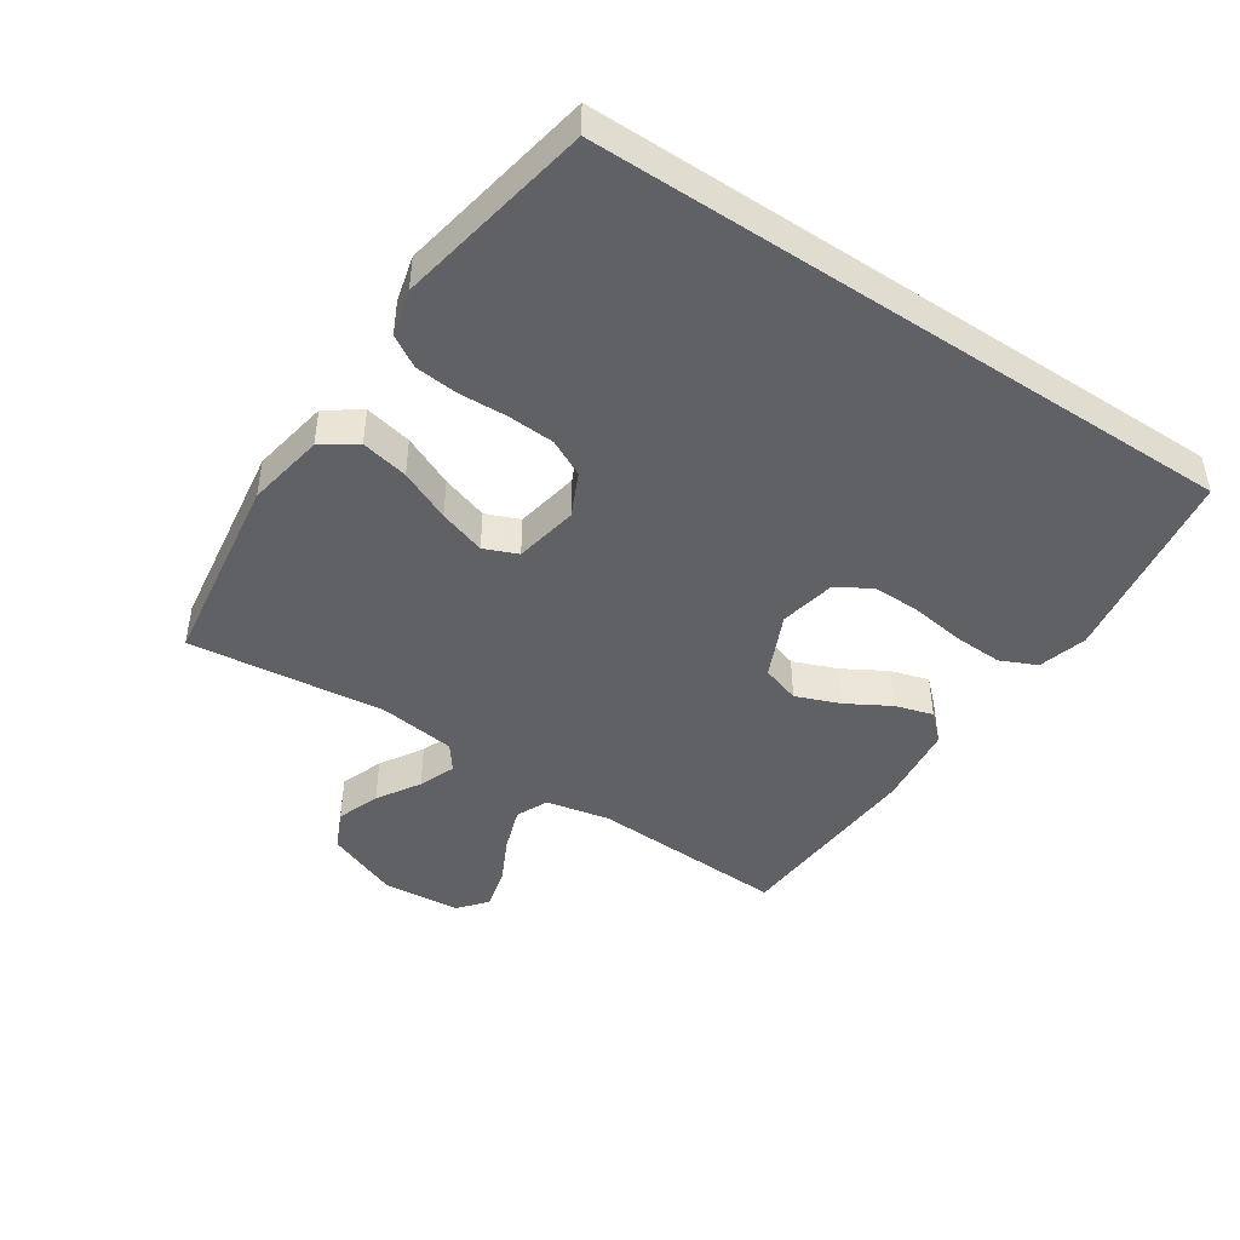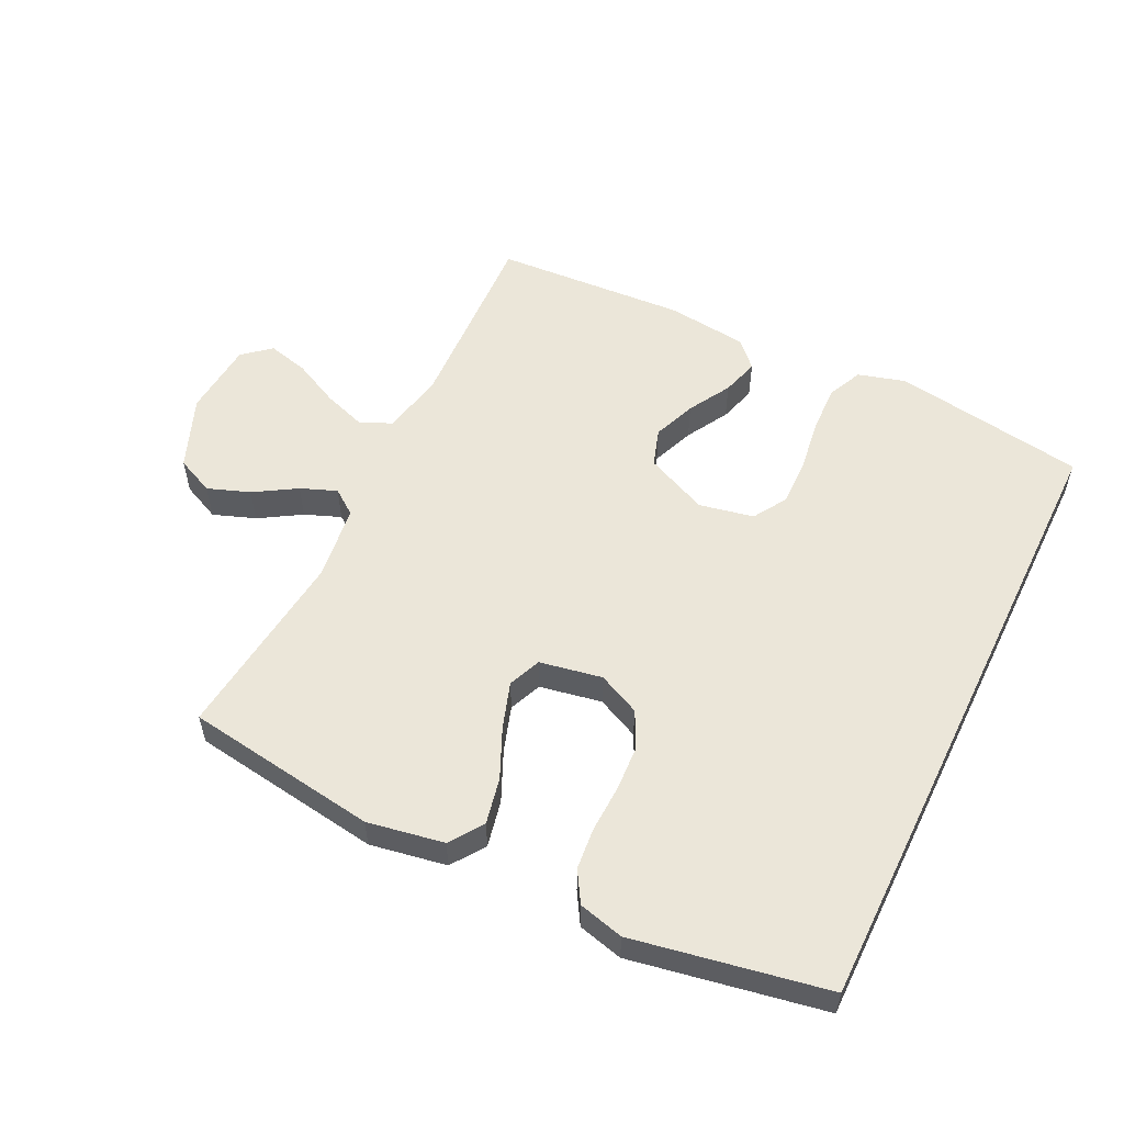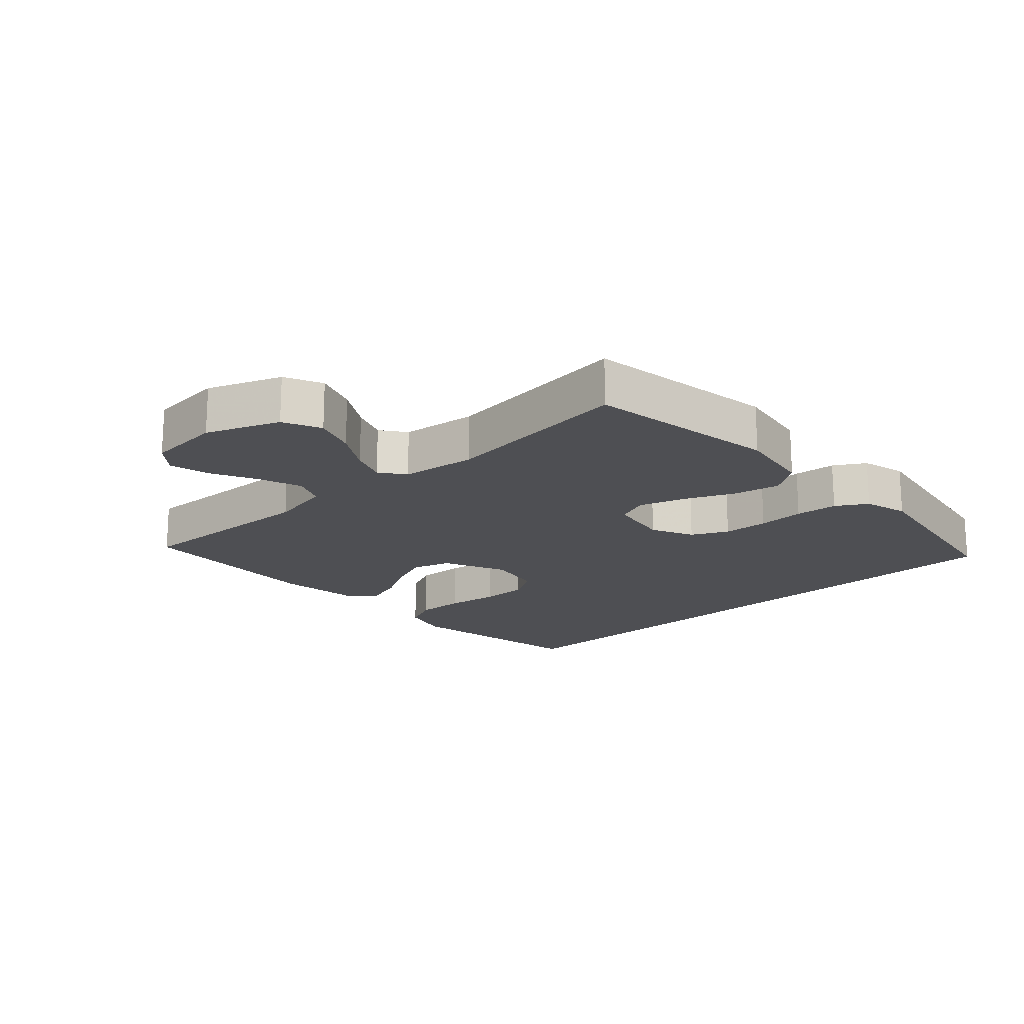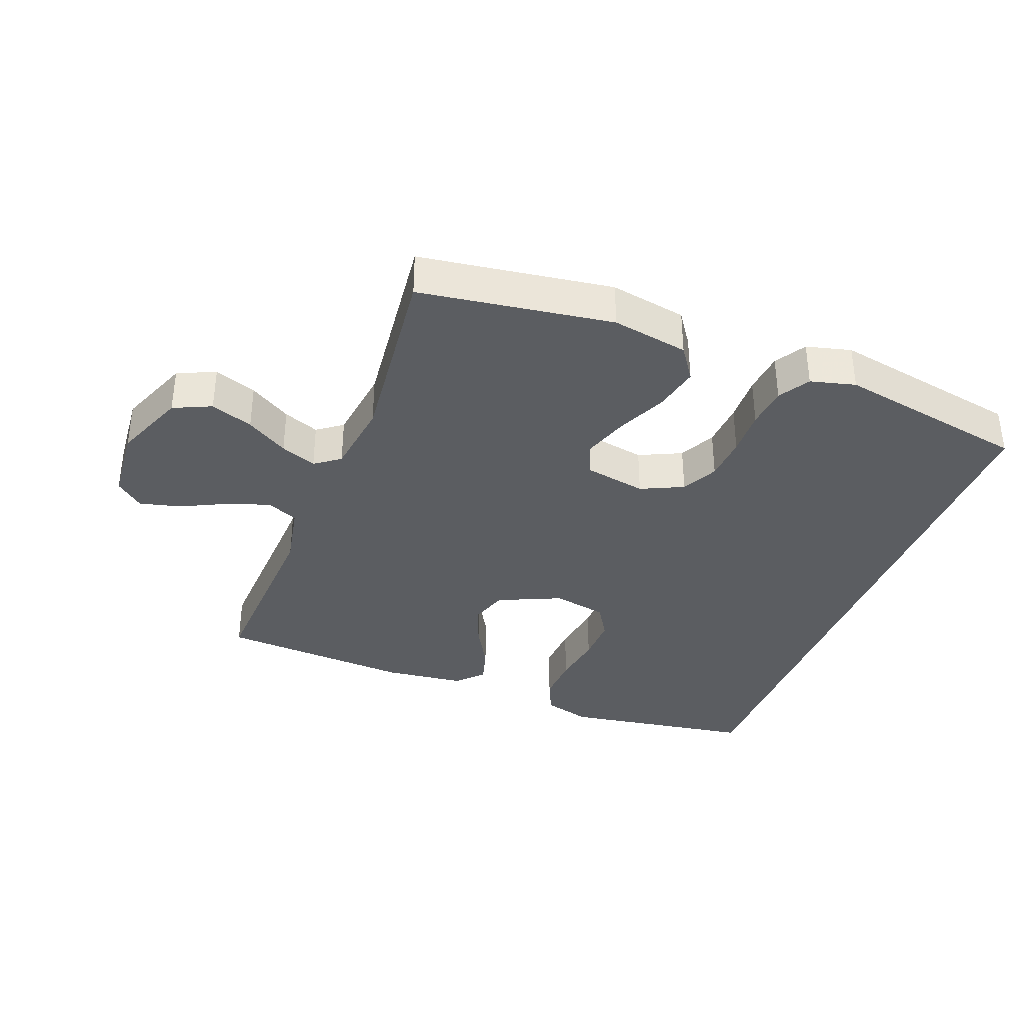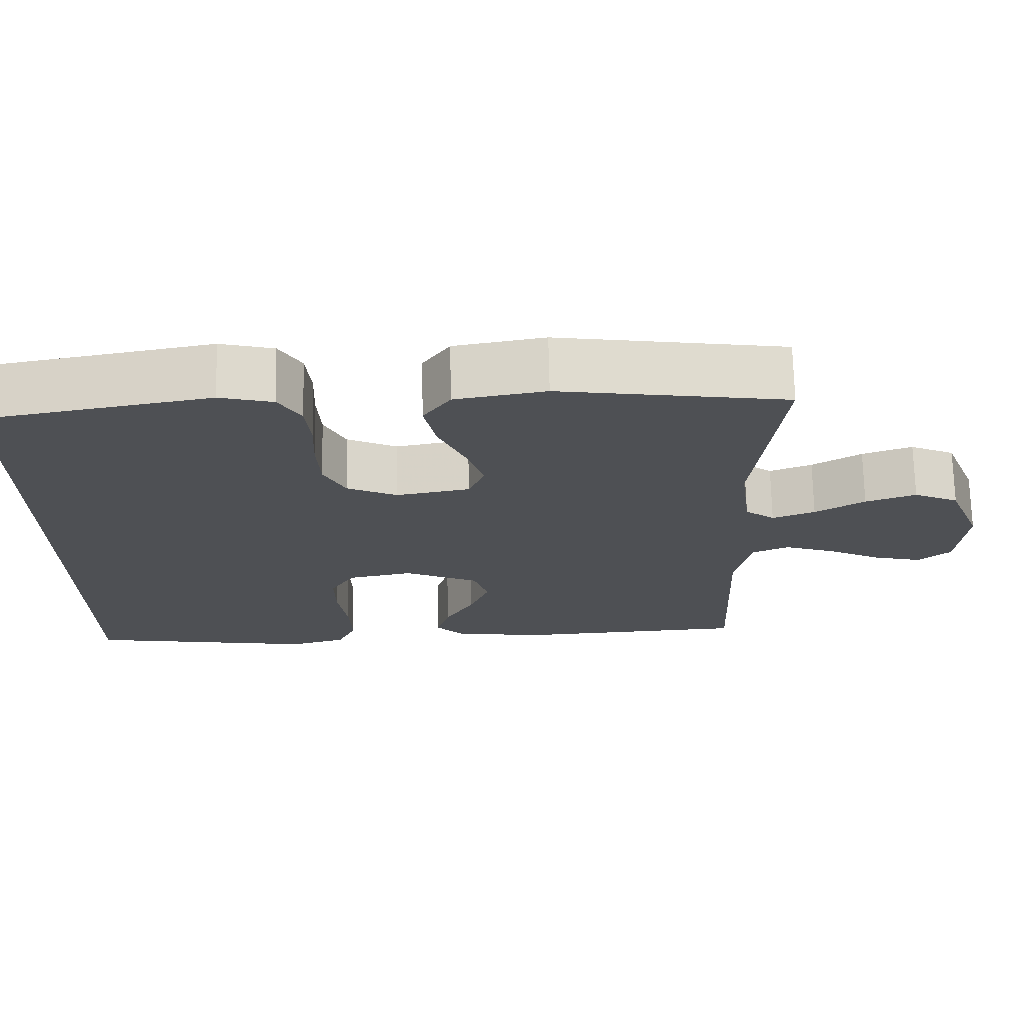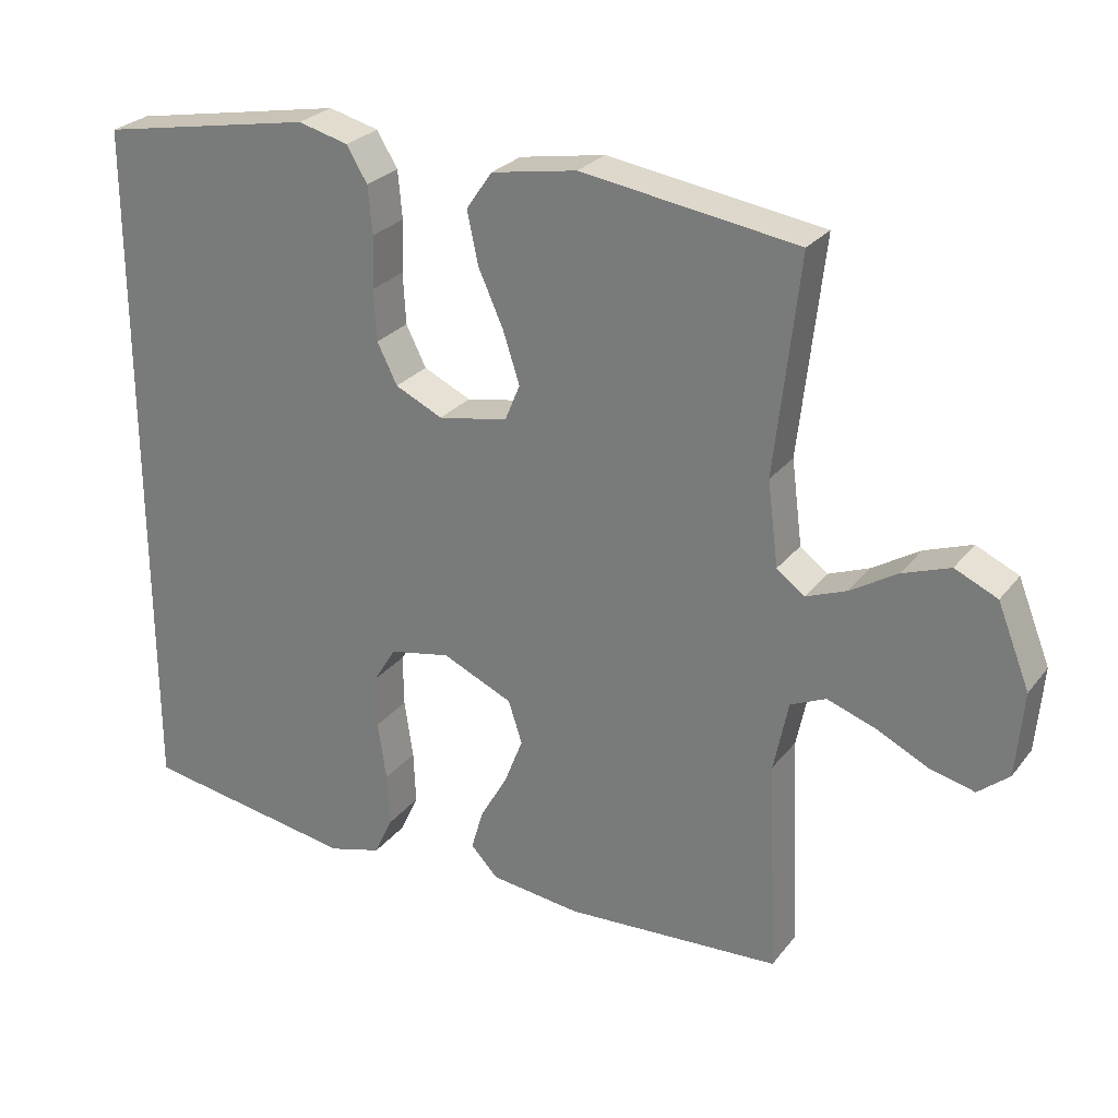
<metadata>
{"format":"obj","ext":"obj","renderer":"f3d","projection":"perspective","resolution":1024,"background":"white","views":[{"elev":-45.4,"azim":56.4,"up":"+Y"},{"elev":55.4,"azim":26.0,"up":"+Y"},{"elev":-18.1,"azim":-47.0,"up":"+Y"},{"elev":-35.9,"azim":-21.0,"up":"+Y"},{"elev":71.0,"azim":178.8,"up":"+Z"},{"elev":26.7,"azim":-150.6,"up":"+Z"}]}
</metadata>
<code>
v -0.5 0.07 0.5
v -0.2 0.07 0.544
v -0.081 0.07 0.523
v -0.045 0.07 0.471
v -0.06 0.07 0.399
v -0.095 0.07 0.321
v -0.118 0.07 0.25
v -0.097 0.07 0.199
v 0 0.07 0.181
v 0.066 0.07 0.212
v 0.094 0.07 0.268
v 0.098 0.07 0.339
v 0.095 0.07 0.412
v 0.101 0.07 0.478
v 0.13 0.07 0.526
v 0.2 0.07 0.544
v 0.5 0.07 0.489
v 0.5 0.07 -0.496
v 0.2 0.07 -0.544
v 0.126 0.07 -0.523
v 0.101 0.07 -0.468
v 0.104 0.07 -0.393
v 0.116 0.07 -0.311
v 0.117 0.07 -0.238
v 0.085 0.07 -0.186
v 0 0.07 -0.169
v -0.098 0.07 -0.213
v -0.117 0.07 -0.272
v -0.091 0.07 -0.339
v -0.053 0.07 -0.405
v -0.036 0.07 -0.463
v -0.074 0.07 -0.503
v -0.2 0.07 -0.518
v -0.5 0.07 -0.5
v -0.487 0.07 -0.2
v -0.507 0.07 -0.102
v -0.556 0.07 -0.08
v -0.623 0.07 -0.103
v -0.694 0.07 -0.138
v -0.758 0.07 -0.154
v -0.801 0.07 -0.118
v -0.811 0.07 0
v -0.766 0.07 0.113
v -0.707 0.07 0.14
v -0.641 0.07 0.116
v -0.576 0.07 0.076
v -0.52 0.07 0.054
v -0.481 0.07 0.083
v -0.466 0.07 0.2
v -0.5 0 0.5
v -0.2 0 0.544
v -0.081 0 0.523
v -0.045 0 0.471
v -0.06 0 0.399
v -0.095 0 0.321
v -0.118 0 0.25
v -0.097 0 0.199
v 0 0 0.181
v 0.066 0 0.212
v 0.094 0 0.268
v 0.098 0 0.339
v 0.095 0 0.412
v 0.101 0 0.478
v 0.13 0 0.526
v 0.2 0 0.544
v 0.5 0 0.489
v 0.5 0 -0.496
v 0.2 0 -0.544
v 0.126 0 -0.523
v 0.101 0 -0.468
v 0.104 0 -0.393
v 0.116 0 -0.311
v 0.117 0 -0.238
v 0.085 0 -0.186
v 0 0 -0.169
v -0.098 0 -0.213
v -0.117 0 -0.272
v -0.091 0 -0.339
v -0.053 0 -0.405
v -0.036 0 -0.463
v -0.074 0 -0.503
v -0.2 0 -0.518
v -0.5 0 -0.5
v -0.487 0 -0.2
v -0.507 0 -0.102
v -0.556 0 -0.08
v -0.623 0 -0.103
v -0.694 0 -0.138
v -0.758 0 -0.154
v -0.801 0 -0.118
v -0.811 0 0
v -0.766 0 0.113
v -0.707 0 0.14
v -0.641 0 0.116
v -0.576 0 0.076
v -0.52 0 0.054
v -0.481 0 0.083
v -0.466 0 0.2
f 43 44 45 46
f 43 46 47
f 42 43 47
f 41 42 47
f 38 39 40 41
f 37 38 41 47
f 36 37 47 48
f 32 33 34 35
f 32 35 36 48
f 29 30 31 32
f 28 29 32 48
f 20 21 22 23
f 20 23 24
f 19 20 24
f 18 19 24
f 17 18 24 25
f 12 13 14 15
f 11 12 15 16
f 3 4 5 6
f 3 6 7
f 49 1 2 3
f 49 3 7
f 27 28 48 49
f 26 27 49 7
f 11 16 17 25
f 10 11 25 26
f 9 10 26
f 8 9 26
f 7 8 26
f 95 94 93 92
f 96 95 92
f 96 92 91
f 96 91 90
f 90 89 88 87
f 96 90 87 86
f 97 96 86 85
f 84 83 82 81
f 97 85 84 81
f 81 80 79 78
f 97 81 78 77
f 72 71 70 69
f 73 72 69
f 73 69 68
f 73 68 67
f 74 73 67 66
f 64 63 62 61
f 65 64 61 60
f 55 54 53 52
f 56 55 52
f 52 51 50 98
f 56 52 98
f 98 97 77 76
f 56 98 76 75
f 74 66 65 60
f 75 74 60 59
f 75 59 58
f 75 58 57
f 75 57 56
f 1 50 51 2
f 2 51 52 3
f 3 52 53 4
f 4 53 54 5
f 5 54 55 6
f 6 55 56 7
f 7 56 57 8
f 8 57 58 9
f 9 58 59 10
f 10 59 60 11
f 11 60 61 12
f 12 61 62 13
f 13 62 63 14
f 14 63 64 15
f 15 64 65 16
f 16 65 66 17
f 17 66 67 18
f 18 67 68 19
f 19 68 69 20
f 20 69 70 21
f 21 70 71 22
f 22 71 72 23
f 23 72 73 24
f 24 73 74 25
f 25 74 75 26
f 26 75 76 27
f 27 76 77 28
f 28 77 78 29
f 29 78 79 30
f 30 79 80 31
f 31 80 81 32
f 32 81 82 33
f 33 82 83 34
f 34 83 84 35
f 35 84 85 36
f 36 85 86 37
f 37 86 87 38
f 38 87 88 39
f 39 88 89 40
f 40 89 90 41
f 41 90 91 42
f 42 91 92 43
f 43 92 93 44
f 44 93 94 45
f 45 94 95 46
f 46 95 96 47
f 47 96 97 48
f 48 97 98 49
f 49 98 50 1

</code>
